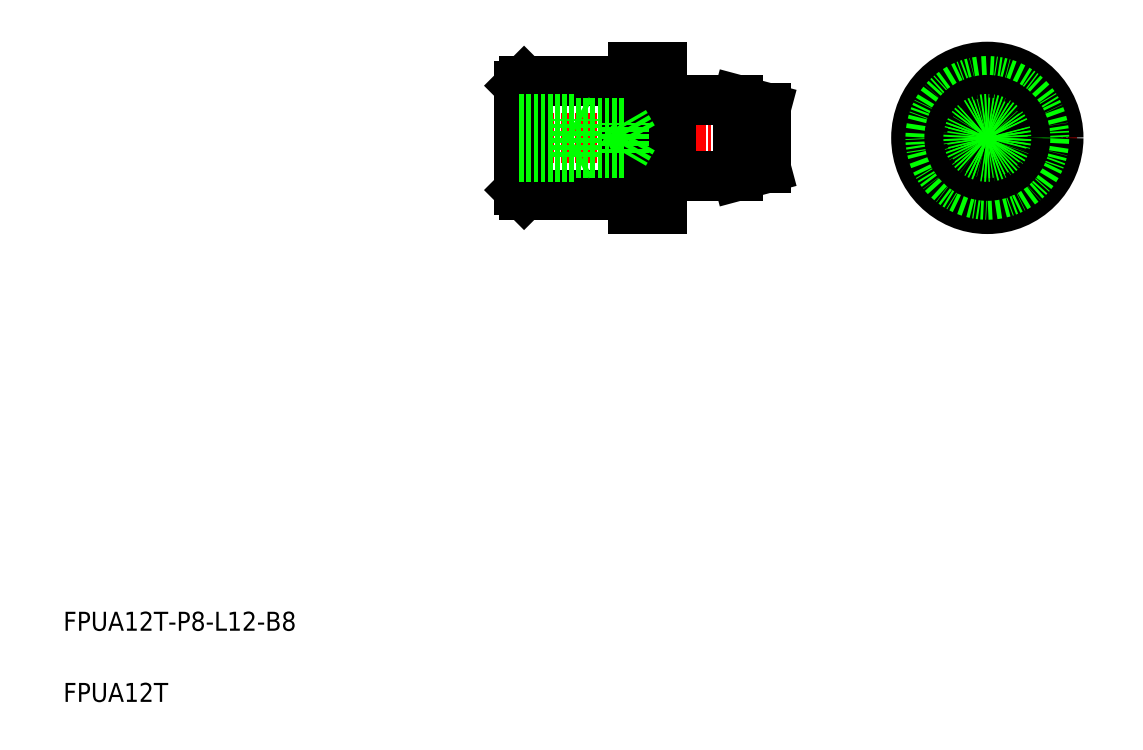
<metadata>
{"format":"dxf","ext":"dxf","renderer":"ezdxf+matplotlib","layout":"modelspace","background":"white","min_lineweight":24,"dpi":150}
</metadata>
<code>
0
SECTION
2
ENTITIES
0
LINE
8
CENTER
10
51.48
20
64.46
30
0
11
81.17
21
64.46
31
0
0
LINE
8
0
10
69.07
20
60.46
30
0
11
76.07
21
60.46
31
0
0
LINE
8
0
10
69.07
20
68.46
30
0
11
76.07
21
68.46
31
0
0
TEXT
8
0
10
5
20
12.5
30
0
40
2
1
FPUA12T-P8-L12-B8
0
TEXT
8
0
10
5
20
5
30
0
40
2
1
FPUA12T
0
LINE
8
0
10
68.07
20
71.96
30
0
11
68.07
21
56.96
31
0
0
LINE
8
0
10
64.07
20
70.46
30
0
11
64.07
21
58.46
31
0
0
LINE
8
0
10
53.57
20
58.46
30
0
11
53.57
21
70.46
31
0
0
LINE
8
0
10
53.07
20
69.96
30
0
11
53.07
21
58.96
31
0
0
LINE
8
0
10
65.07
20
71.96
30
0
11
65.07
21
56.96
31
0
0
LINE
8
0
10
53.57
20
58.46
30
0
11
64.07
21
58.46
31
0
0
LINE
8
0
10
53.57
20
58.46
30
0
11
53.07
21
58.96
31
0
0
LINE
8
0
10
69.07
20
60.46
30
0
11
69.07
21
68.46
31
0
0
LINE
8
0
10
65.07
20
56.96
30
0
11
68.07
21
56.96
31
0
0
LINE
8
0
10
53.57
20
70.46
30
0
11
64.07
21
70.46
31
0
0
LINE
8
0
10
53.57
20
70.46
30
0
11
53.07
21
69.96
31
0
0
LINE
8
0
10
56.95
20
70.46
30
0
11
56.95
21
70.46
31
0
0
LINE
8
0
10
60.32
20
70.46
30
0
11
60.32
21
70.46
31
0
0
LINE
8
0
10
65.07
20
71.96
30
0
11
68.07
21
71.96
31
0
0
LINE
8
CENTER
10
92.9
20
64.46
30
0
11
111.9
21
64.46
31
0
0
LINE
8
0
10
76.07
20
60.46
30
0
11
79.07
21
61.26
31
0
0
LINE
8
0
10
76.07
20
68.46
30
0
11
76.07
21
60.46
31
0
0
LINE
8
0
10
76.07
20
68.46
30
0
11
79.07
21
67.65
31
0
0
LINE
8
0
10
79.07
20
67.65
30
0
11
79.07
21
61.26
31
0
0
LINE
8
CENTER
10
102.4
20
73.96
30
0
11
102.4
21
54.95
31
0
0
CIRCLE
8
0
10
102.4
20
64.46
30
0
40
7.5
0
CIRCLE
8
0
10
102.4
20
64.46
30
0
40
6
0
CIRCLE
8
0
10
102.4
20
64.46
30
0
40
4
0
CIRCLE
8
0
10
102.4
20
64.46
30
0
40
3.196
0
LINE
8
0
10
64.87
20
70.36
30
0
11
64.25
21
70.36
31
0
0
ARC
8
0
10
64.25
20
70.56
30
0
40
0.2
50
210
51
270
0
ARC
8
0
10
64.87
20
70.56
30
0
40
0.2
50
270
51
0
0
LINE
8
0
10
68.27
20
68.36
30
0
11
68.9
21
68.36
31
0
0
ARC
8
0
10
68.27
20
68.56
30
0
40
0.2
50
180
51
270
0
ARC
8
0
10
68.9
20
68.56
30
0
40
0.2
50
270
51
330
0
LINE
8
0
10
64.87
20
58.56
30
0
11
64.25
21
58.56
31
0
0
ARC
8
0
10
64.25
20
58.36
30
0
40
0.2
50
90
51
150
0
ARC
8
0
10
64.87
20
58.36
30
0
40
0.2
50
0
51
90
0
LINE
8
0
10
68.27
20
60.56
30
0
11
68.9
21
60.56
31
0
0
ARC
8
0
10
68.27
20
60.36
30
0
40
0.2
50
90
51
180
0
ARC
8
0
10
68.9
20
60.36
30
0
40
0.2
50
30
51
90
0
LINE
8
0
10
59.07
20
66.46
30
0
11
59.73
21
66.08
31
0
0
LINE
8
0
10
53.07
20
66.08
30
0
11
64.14
21
66.08
31
0
0
LINE
8
0
10
53.07
20
66.46
30
0
11
59.07
21
66.46
31
0
0
LINE
8
0
10
65.07
20
64.46
30
0
11
64.14
21
62.83
31
0
0
LINE
8
0
10
59.07
20
62.46
30
0
11
59.73
21
62.83
31
0
0
LINE
8
0
10
53.07
20
62.83
30
0
11
64.14
21
62.83
31
0
0
LINE
8
0
10
53.07
20
62.46
30
0
11
59.07
21
62.46
31
0
0
LINE
8
0
10
65.07
20
64.46
30
0
11
64.14
21
66.08
31
0
0
LINE
8
0
10
64.14
20
62.83
30
0
11
64.14
21
66.08
31
0
0
LINE
8
0
10
59.07
20
62.46
30
0
11
59.07
21
66.46
31
0
0
CIRCLE
8
0
10
102.4
20
64.46
30
0
40
2
0
CIRCLE
8
0
10
102.4
20
64.46
30
0
40
1.621
0
ENDSEC
0
EOF

</code>
